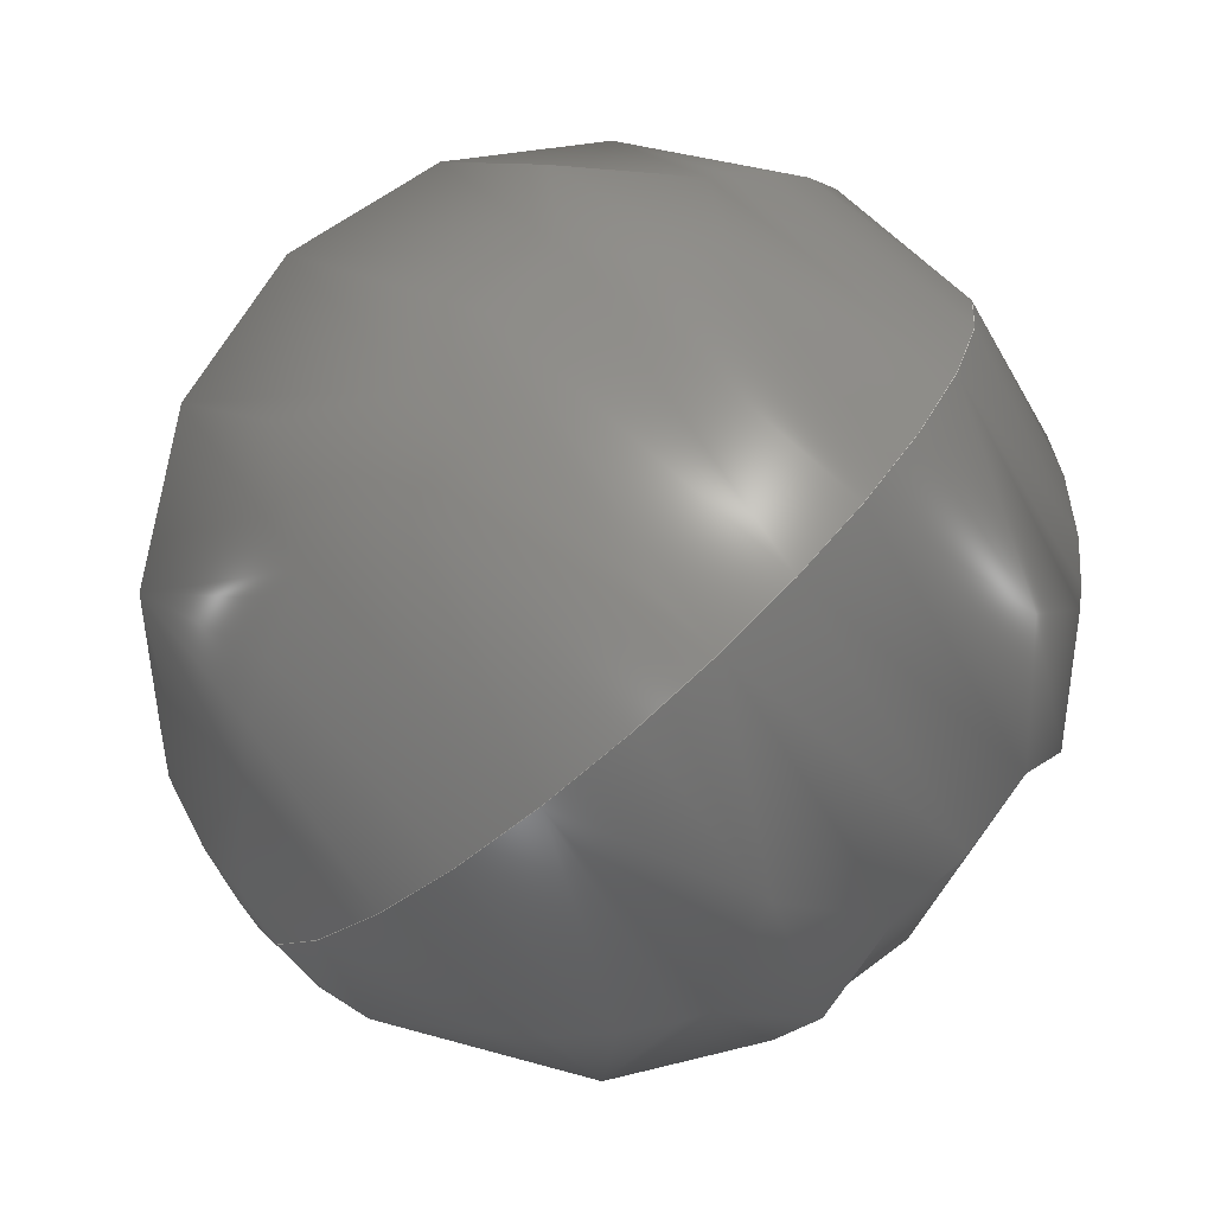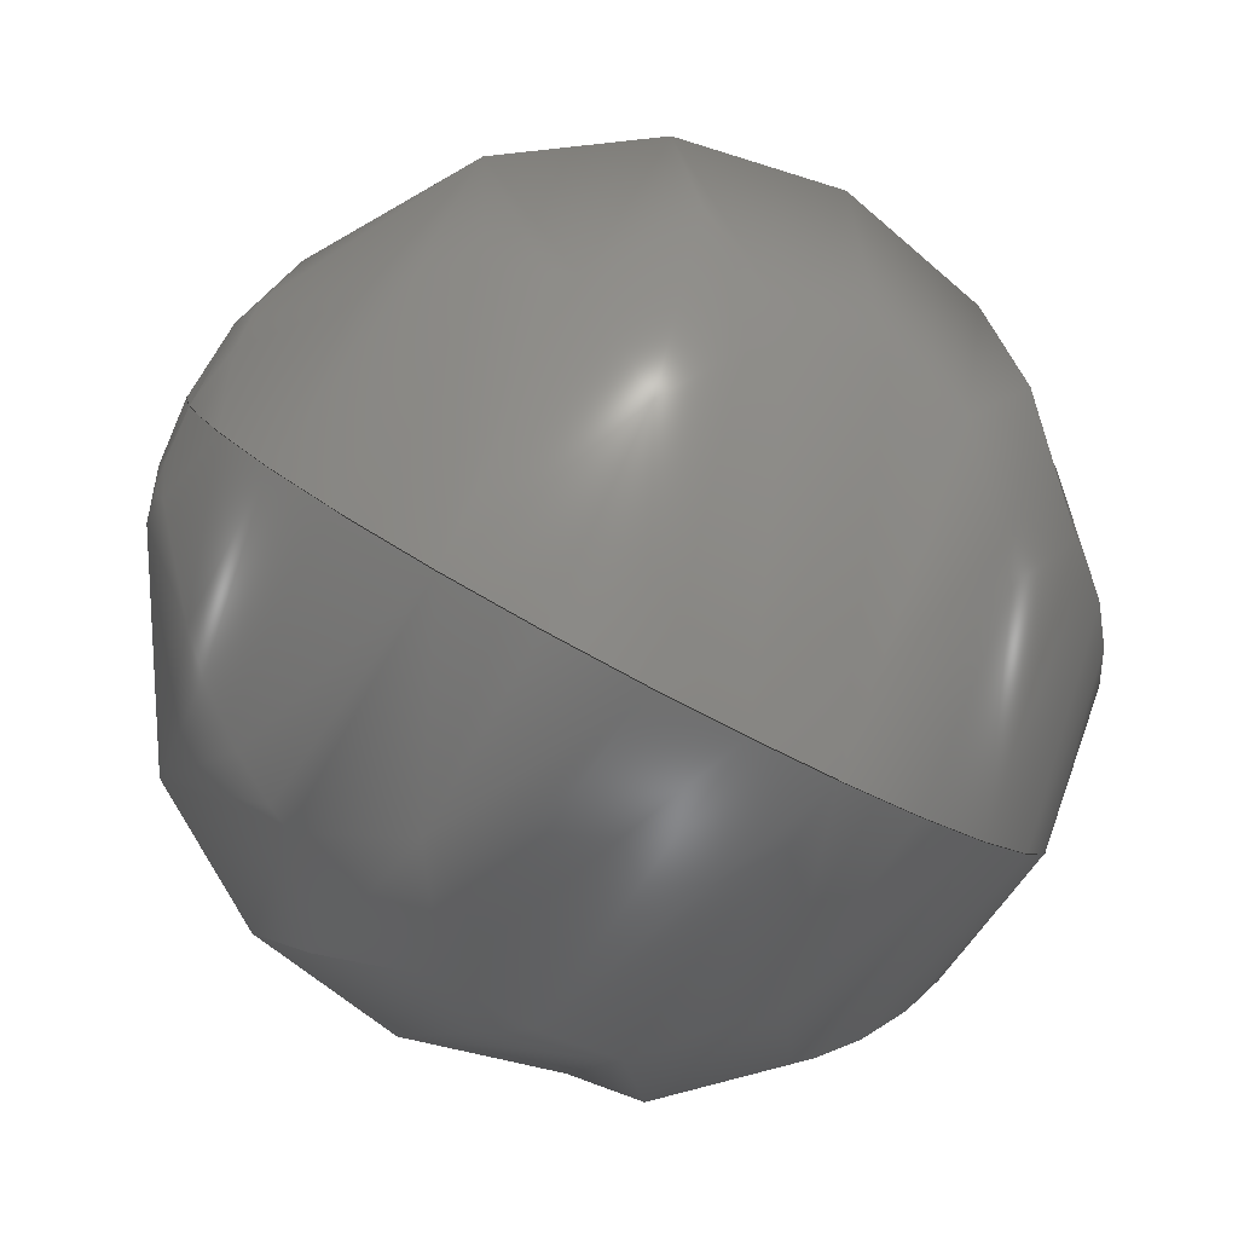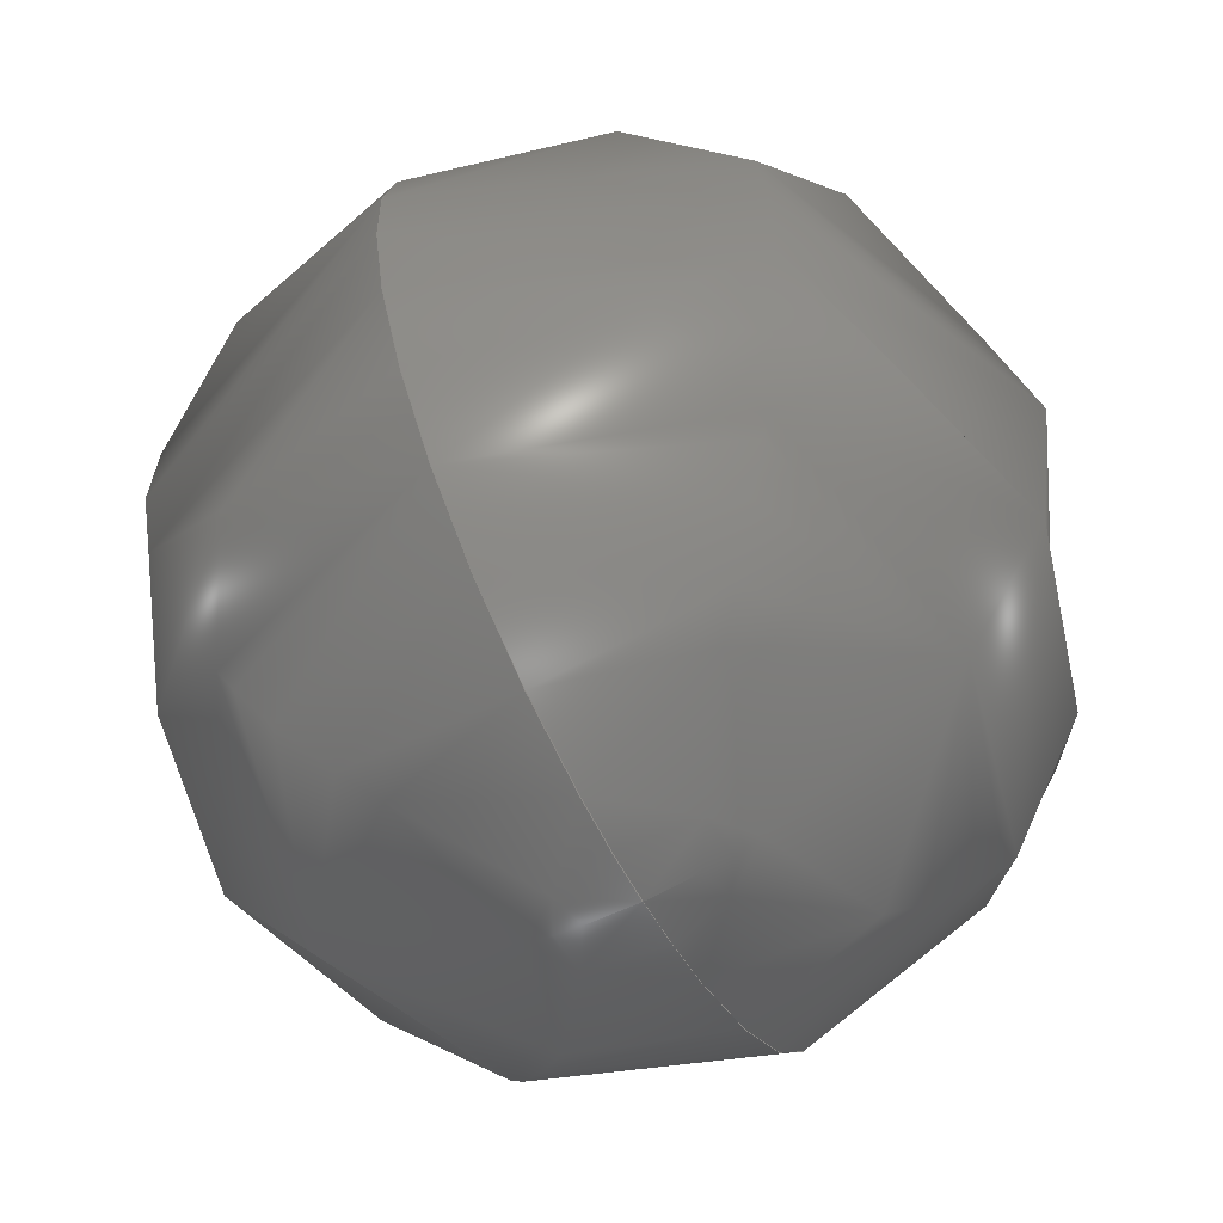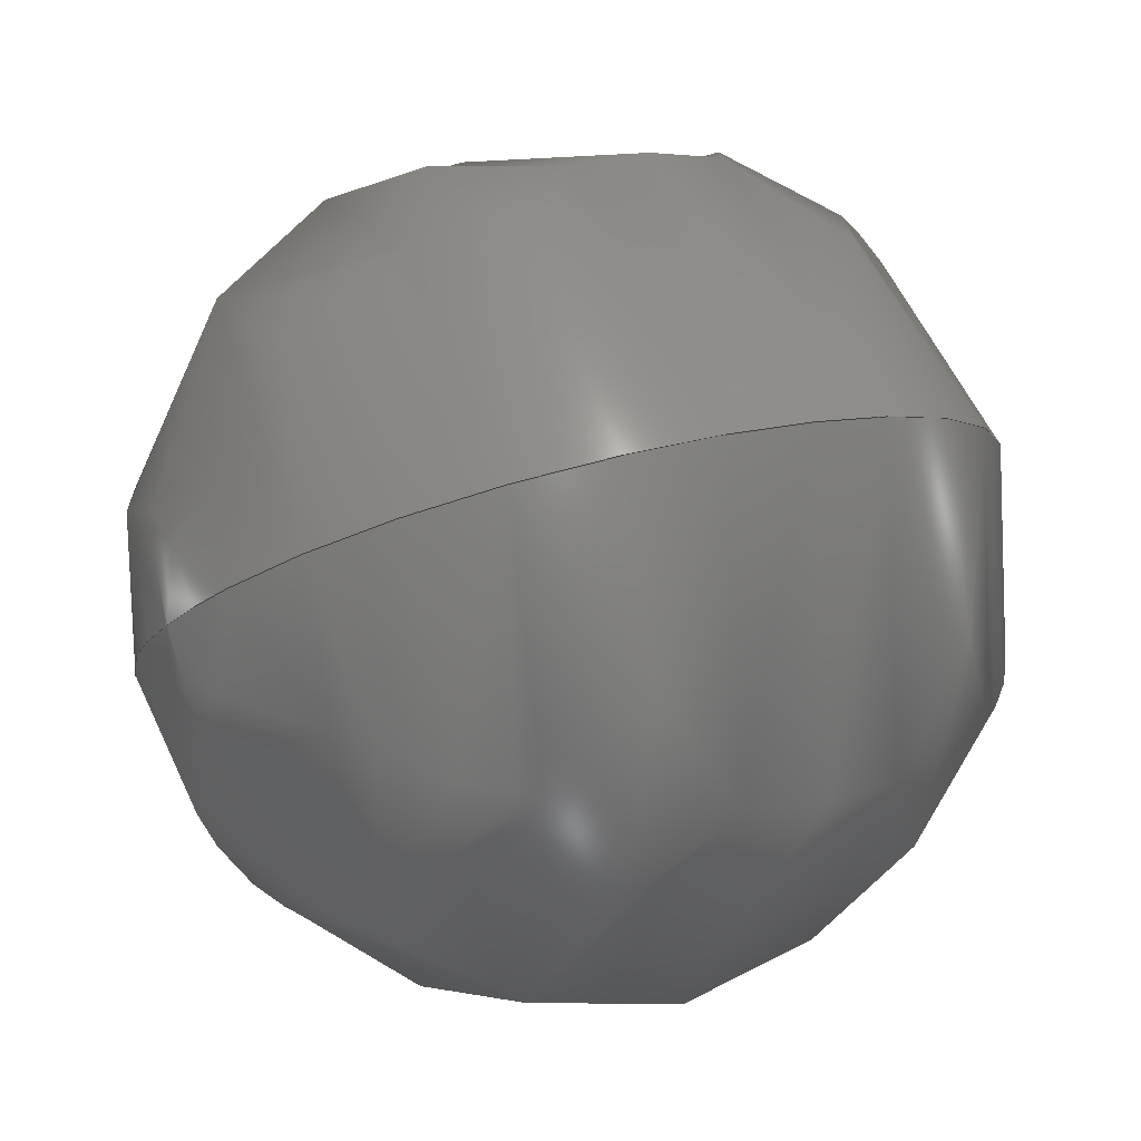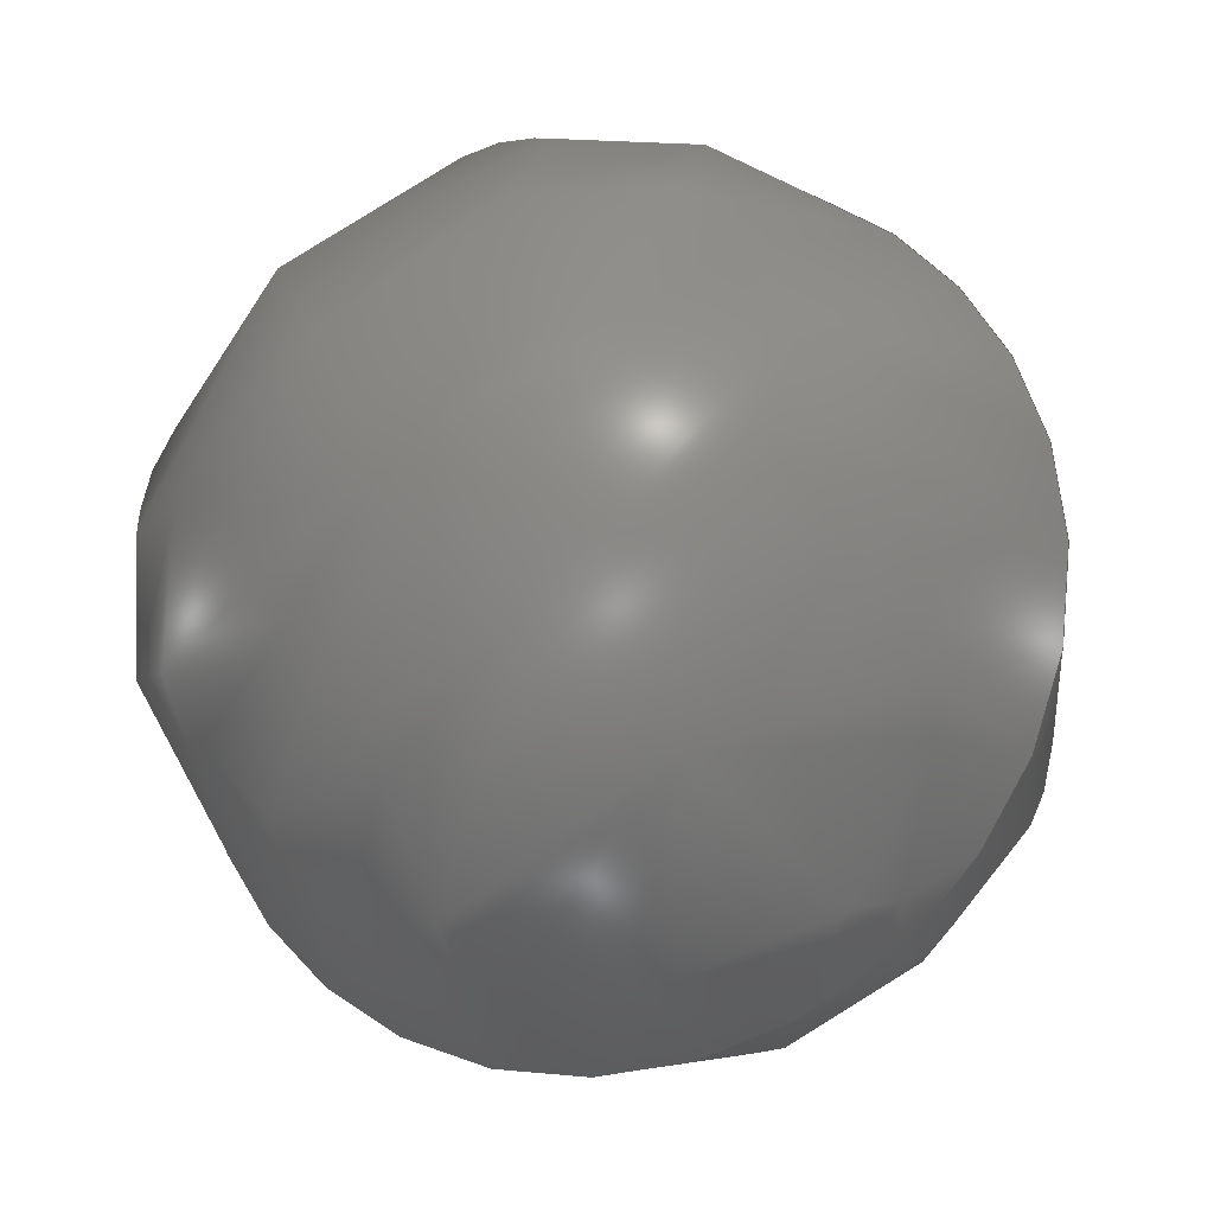
<metadata>
{"format":"step","ext":"stp","renderer":"f3d","projection":"perspective","resolution":1024,"background":"white","views":[{"elev":68.0,"azim":-47.7,"up":"+Z"},{"elev":-53.6,"azim":148.3,"up":"+Z"},{"elev":32.2,"azim":86.7,"up":"+Z"},{"elev":11.9,"azim":146.8,"up":"+Y"},{"elev":54.8,"azim":55.3,"up":"+Y"}]}
</metadata>
<code>
ISO-10303-21;
DATA;
#1 = APPLICATION_PROTOCOL_DEFINITION('committee draft',
  'automotive_design',1997,#2);
#2 = APPLICATION_CONTEXT(
  'core data for automotive mechanical design processes');
#3 = SHAPE_DEFINITION_REPRESENTATION(#4,#10);
#4 = PRODUCT_DEFINITION_SHAPE('','',#5);
#5 = PRODUCT_DEFINITION('design','',#6,#9);
#6 = PRODUCT_DEFINITION_FORMATION('','',#7);
#7 = PRODUCT('Open CASCADE STEP translator 6.8 179',
  'Open CASCADE STEP translator 6.8 179','',(#8));
#8 = MECHANICAL_CONTEXT('',#2,'mechanical');
#9 = PRODUCT_DEFINITION_CONTEXT('part definition',#2,'design');
#10 = ADVANCED_BREP_SHAPE_REPRESENTATION('',(#11,#15),#171);
#11 = AXIS2_PLACEMENT_3D('',#12,#13,#14);
#12 = CARTESIAN_POINT('',(0,0,0));
#13 = DIRECTION('',(0,0,1));
#14 = DIRECTION('',(1,0,-0));
#15 = MANIFOLD_SOLID_BREP('',#16);
#16 = CLOSED_SHELL('',(#17,#166));
#17 = ADVANCED_FACE('',(#18),#34,.T.);
#18 = FACE_BOUND('',#19,.T.);
#19 = EDGE_LOOP('',(#20,#121));
#20 = ORIENTED_EDGE('',*,*,#21,.T.);
#21 = EDGE_CURVE('',#22,#24,#26,.T.);
#22 = VERTEX_POINT('',#23);
#23 = CARTESIAN_POINT('',(48.27,343.8,
    392.2));
#24 = VERTEX_POINT('',#25);
#25 = CARTESIAN_POINT('',(50.13,343.8,
    392.2));
#26 = SURFACE_CURVE('',#27,(#33,#88),.PCURVE_S1);
#27 = ( BOUNDED_CURVE() B_SPLINE_CURVE(2,(#28,#29,#30,#31,#32),
.UNSPECIFIED.,.F.,.F.) B_SPLINE_CURVE_WITH_KNOTS((3,2,3),(
-1.571,0,1.571),.PIECEWISE_BEZIER_KNOTS.) CURVE() 
GEOMETRIC_REPRESENTATION_ITEM() RATIONAL_B_SPLINE_CURVE((1,
0.7071,1,0.7071,1)) REPRESENTATION_ITEM('') );
#28 = CARTESIAN_POINT('',(48.27,343.8,
    392.2));
#29 = CARTESIAN_POINT('',(48.27,343.3,
    393));
#30 = CARTESIAN_POINT('',(49.2,343.3,
    393));
#31 = CARTESIAN_POINT('',(50.13,343.3,
    393));
#32 = CARTESIAN_POINT('',(50.13,343.8,
    392.2));
#33 = PCURVE('',#34,#60);
#34 = ( BOUNDED_SURFACE() B_SPLINE_SURFACE(2,2,(
    (#35,#36,#37,#38,#39)
    ,(#40,#41,#42,#43,#44)
    ,(#45,#46,#47,#48,#49)
    ,(#50,#51,#52,#53,#54)
    ,(#55,#56,#57,#58,#59
)),.UNSPECIFIED.,.F.,.F.,.F.) B_SPLINE_SURFACE_WITH_KNOTS((3,2,3),(3,2,3
    ),(0,1.571,3.142),(-1.571,0,
1.571),.UNSPECIFIED.) GEOMETRIC_REPRESENTATION_ITEM() 
RATIONAL_B_SPLINE_SURFACE((
    (1,0.7071,1,0.7071,1)
    ,(0.7071,0.5,0.7071,0.5,0.7071)
    ,(1,0.7071,1,0.7071,1)
    ,(0.7071,0.5,0.7071,0.5,0.7071)
,(1,0.7071,1,0.7071,1
))) REPRESENTATION_ITEM('') SURFACE() );
#35 = CARTESIAN_POINT('',(48.27,343.8,
    392.2));
#36 = CARTESIAN_POINT('',(48.27,344.2,391.4)
  );
#37 = CARTESIAN_POINT('',(49.2,344.2,391.4)
  );
#38 = CARTESIAN_POINT('',(50.13,344.2,391.4)
  );
#39 = CARTESIAN_POINT('',(50.13,343.8,
    392.2));
#40 = CARTESIAN_POINT('',(48.27,343.8,
    392.2));
#41 = CARTESIAN_POINT('',(48.27,345,
    391.8));
#42 = CARTESIAN_POINT('',(49.2,345,
    391.8));
#43 = CARTESIAN_POINT('',(50.13,345,
    391.8));
#44 = CARTESIAN_POINT('',(50.13,343.8,
    392.2));
#45 = CARTESIAN_POINT('',(48.27,343.8,
    392.2));
#46 = CARTESIAN_POINT('',(48.27,344.6,
    392.6));
#47 = CARTESIAN_POINT('',(49.2,344.6,
    392.6));
#48 = CARTESIAN_POINT('',(50.13,344.6,
    392.6));
#49 = CARTESIAN_POINT('',(50.13,343.8,
    392.2));
#50 = CARTESIAN_POINT('',(48.27,343.8,
    392.2));
#51 = CARTESIAN_POINT('',(48.27,344.2,
    393.4));
#52 = CARTESIAN_POINT('',(49.2,344.2,
    393.4));
#53 = CARTESIAN_POINT('',(50.13,344.2,
    393.4));
#54 = CARTESIAN_POINT('',(50.13,343.8,
    392.2));
#55 = CARTESIAN_POINT('',(48.27,343.8,
    392.2));
#56 = CARTESIAN_POINT('',(48.27,343.3,
    393));
#57 = CARTESIAN_POINT('',(49.2,343.3,
    393));
#58 = CARTESIAN_POINT('',(50.13,343.3,
    393));
#59 = CARTESIAN_POINT('',(50.13,343.8,
    392.2));
#60 = DEFINITIONAL_REPRESENTATION('',(#61),#87);
#61 = B_SPLINE_CURVE_WITH_KNOTS('',3,(#62,#63,#64,#65,#66,#67,#68,#69,
    #70,#71,#72,#73,#74,#75,#76,#77,#78,#79,#80,#81,#82,#83,#84,#85,#86)
  ,.UNSPECIFIED.,.F.,.F.,(4,1,1,1,1,1,1,1,1,1,1,1,1,1,1,1,1,1,1,1,1,1,4)
  ,(-1.571,-1.428,-1.285,-1.142,
    -0.9996,-0.8568,-0.714,-0.5712,
    -0.4284,-0.2856,-0.1428,2.22e-16,
    0.1428,0.2856,0.4284,0.5712,
    0.714,0.8568,0.9996,1.142,
    1.285,1.428,1.571),.UNSPECIFIED.);
#62 = CARTESIAN_POINT('',(3.142,-1.571));
#63 = CARTESIAN_POINT('',(3.142,-1.523));
#64 = CARTESIAN_POINT('',(3.142,-1.428));
#65 = CARTESIAN_POINT('',(3.142,-1.285));
#66 = CARTESIAN_POINT('',(3.142,-1.142));
#67 = CARTESIAN_POINT('',(3.142,-0.9996));
#68 = CARTESIAN_POINT('',(3.142,-0.8568));
#69 = CARTESIAN_POINT('',(3.142,-0.714));
#70 = CARTESIAN_POINT('',(3.142,-0.5712));
#71 = CARTESIAN_POINT('',(3.142,-0.4284));
#72 = CARTESIAN_POINT('',(3.142,-0.2856));
#73 = CARTESIAN_POINT('',(3.142,-0.1428));
#74 = CARTESIAN_POINT('',(3.142,1.841e-16));
#75 = CARTESIAN_POINT('',(3.142,0.1428));
#76 = CARTESIAN_POINT('',(3.142,0.2856));
#77 = CARTESIAN_POINT('',(3.142,0.4284));
#78 = CARTESIAN_POINT('',(3.142,0.5712));
#79 = CARTESIAN_POINT('',(3.142,0.714));
#80 = CARTESIAN_POINT('',(3.142,0.8568));
#81 = CARTESIAN_POINT('',(3.142,0.9996));
#82 = CARTESIAN_POINT('',(3.142,1.142));
#83 = CARTESIAN_POINT('',(3.142,1.285));
#84 = CARTESIAN_POINT('',(3.142,1.428));
#85 = CARTESIAN_POINT('',(3.142,1.523));
#86 = CARTESIAN_POINT('',(3.142,1.571));
#87 = ( GEOMETRIC_REPRESENTATION_CONTEXT(2) 
PARAMETRIC_REPRESENTATION_CONTEXT() REPRESENTATION_CONTEXT('2D SPACE',''
  ) );
#88 = PCURVE('',#89,#115);
#89 = ( BOUNDED_SURFACE() B_SPLINE_SURFACE(2,2,(
    (#90,#91,#92,#93,#94)
    ,(#95,#96,#97,#98,#99)
    ,(#100,#101,#102,#103,#104)
    ,(#105,#106,#107,#108,#109)
    ,(#110,#111,#112,#113,#114
)),.UNSPECIFIED.,.F.,.F.,.F.) B_SPLINE_SURFACE_WITH_KNOTS((3,2,3),(3,2,3
    ),(3.142,4.712,6.283),(-1.571,0,
    1.571),.PIECEWISE_BEZIER_KNOTS.) 
GEOMETRIC_REPRESENTATION_ITEM() RATIONAL_B_SPLINE_SURFACE((
    (1,0.7071,1,0.7071,1)
    ,(0.7071,0.5,0.7071,0.5,0.7071)
    ,(1,0.7071,1,0.7071,1)
    ,(0.7071,0.5,0.7071,0.5,0.7071)
,(1,0.7071,1,0.7071,1
))) REPRESENTATION_ITEM('') SURFACE() );
#90 = CARTESIAN_POINT('',(48.27,343.8,
    392.2));
#91 = CARTESIAN_POINT('',(48.27,343.3,
    393));
#92 = CARTESIAN_POINT('',(49.2,343.3,
    393));
#93 = CARTESIAN_POINT('',(50.13,343.3,
    393));
#94 = CARTESIAN_POINT('',(50.13,343.8,
    392.2));
#95 = CARTESIAN_POINT('',(48.27,343.8,
    392.2));
#96 = CARTESIAN_POINT('',(48.27,342.5,392.6)
  );
#97 = CARTESIAN_POINT('',(49.2,342.5,392.6)
  );
#98 = CARTESIAN_POINT('',(50.13,342.5,392.6)
  );
#99 = CARTESIAN_POINT('',(50.13,343.8,
    392.2));
#100 = CARTESIAN_POINT('',(48.27,343.8,
    392.2));
#101 = CARTESIAN_POINT('',(48.27,342.9,
    391.8));
#102 = CARTESIAN_POINT('',(49.2,342.9,
    391.8));
#103 = CARTESIAN_POINT('',(50.13,342.9,
    391.8));
#104 = CARTESIAN_POINT('',(50.13,343.8,
    392.2));
#105 = CARTESIAN_POINT('',(48.27,343.8,
    392.2));
#106 = CARTESIAN_POINT('',(48.27,343.4,
    390.9));
#107 = CARTESIAN_POINT('',(49.2,343.4,
    390.9));
#108 = CARTESIAN_POINT('',(50.13,343.4,
    390.9));
#109 = CARTESIAN_POINT('',(50.13,343.8,
    392.2));
#110 = CARTESIAN_POINT('',(48.27,343.8,
    392.2));
#111 = CARTESIAN_POINT('',(48.27,344.2,391.4
    ));
#112 = CARTESIAN_POINT('',(49.2,344.2,391.4
    ));
#113 = CARTESIAN_POINT('',(50.13,344.2,391.4
    ));
#114 = CARTESIAN_POINT('',(50.13,343.8,
    392.2));
#115 = DEFINITIONAL_REPRESENTATION('',(#116),#120);
#116 = LINE('',#117,#118);
#117 = CARTESIAN_POINT('',(3.142,0));
#118 = VECTOR('',#119,1);
#119 = DIRECTION('',(0,1));
#120 = ( GEOMETRIC_REPRESENTATION_CONTEXT(2) 
PARAMETRIC_REPRESENTATION_CONTEXT() REPRESENTATION_CONTEXT('2D SPACE',''
  ) );
#121 = ORIENTED_EDGE('',*,*,#122,.F.);
#122 = EDGE_CURVE('',#22,#24,#123,.T.);
#123 = SURFACE_CURVE('',#124,(#130,#137),.PCURVE_S1);
#124 = ( BOUNDED_CURVE() B_SPLINE_CURVE(2,(#125,#126,#127,#128,#129),
.UNSPECIFIED.,.F.,.F.) B_SPLINE_CURVE_WITH_KNOTS((3,2,3),(
-1.571,0,1.571),.PIECEWISE_BEZIER_KNOTS.) CURVE() 
GEOMETRIC_REPRESENTATION_ITEM() RATIONAL_B_SPLINE_CURVE((1,
0.7071,1,0.7071,1)) REPRESENTATION_ITEM('') );
#125 = CARTESIAN_POINT('',(48.27,343.8,
    392.2));
#126 = CARTESIAN_POINT('',(48.27,344.2,391.4
    ));
#127 = CARTESIAN_POINT('',(49.2,344.2,391.4
    ));
#128 = CARTESIAN_POINT('',(50.13,344.2,391.4
    ));
#129 = CARTESIAN_POINT('',(50.13,343.8,
    392.2));
#130 = PCURVE('',#34,#131);
#131 = DEFINITIONAL_REPRESENTATION('',(#132),#136);
#132 = LINE('',#133,#134);
#133 = CARTESIAN_POINT('',(0,0));
#134 = VECTOR('',#135,1);
#135 = DIRECTION('',(0,1));
#136 = ( GEOMETRIC_REPRESENTATION_CONTEXT(2) 
PARAMETRIC_REPRESENTATION_CONTEXT() REPRESENTATION_CONTEXT('2D SPACE',''
  ) );
#137 = PCURVE('',#89,#138);
#138 = DEFINITIONAL_REPRESENTATION('',(#139),#165);
#139 = B_SPLINE_CURVE_WITH_KNOTS('',3,(#140,#141,#142,#143,#144,#145,
    #146,#147,#148,#149,#150,#151,#152,#153,#154,#155,#156,#157,#158,
    #159,#160,#161,#162,#163,#164),.UNSPECIFIED.,.F.,.F.,(4,1,1,1,1,1,1,
    1,1,1,1,1,1,1,1,1,1,1,1,1,1,1,4),(-1.571,-1.428,
    -1.285,-1.142,-0.9996,-0.8568,
    -0.714,-0.5712,-0.4284,-0.2856,
    -0.1428,2.22e-16,0.1428,0.2856,
    0.4284,0.5712,0.714,0.8568,
    0.9996,1.142,1.285,1.428,
    1.571),.UNSPECIFIED.);
#140 = CARTESIAN_POINT('',(6.283,-1.571));
#141 = CARTESIAN_POINT('',(6.283,-1.523));
#142 = CARTESIAN_POINT('',(6.283,-1.428));
#143 = CARTESIAN_POINT('',(6.283,-1.285));
#144 = CARTESIAN_POINT('',(6.283,-1.142));
#145 = CARTESIAN_POINT('',(6.283,-0.9996));
#146 = CARTESIAN_POINT('',(6.283,-0.8568));
#147 = CARTESIAN_POINT('',(6.283,-0.714));
#148 = CARTESIAN_POINT('',(6.283,-0.5712));
#149 = CARTESIAN_POINT('',(6.283,-0.4284));
#150 = CARTESIAN_POINT('',(6.283,-0.2856));
#151 = CARTESIAN_POINT('',(6.283,-0.1428));
#152 = CARTESIAN_POINT('',(6.283,2.51e-16));
#153 = CARTESIAN_POINT('',(6.283,0.1428));
#154 = CARTESIAN_POINT('',(6.283,0.2856));
#155 = CARTESIAN_POINT('',(6.283,0.4284));
#156 = CARTESIAN_POINT('',(6.283,0.5712));
#157 = CARTESIAN_POINT('',(6.283,0.714));
#158 = CARTESIAN_POINT('',(6.283,0.8568));
#159 = CARTESIAN_POINT('',(6.283,0.9996));
#160 = CARTESIAN_POINT('',(6.283,1.142));
#161 = CARTESIAN_POINT('',(6.283,1.285));
#162 = CARTESIAN_POINT('',(6.283,1.428));
#163 = CARTESIAN_POINT('',(6.283,1.523));
#164 = CARTESIAN_POINT('',(6.283,1.571));
#165 = ( GEOMETRIC_REPRESENTATION_CONTEXT(2) 
PARAMETRIC_REPRESENTATION_CONTEXT() REPRESENTATION_CONTEXT('2D SPACE',''
  ) );
#166 = ADVANCED_FACE('',(#167),#89,.T.);
#167 = FACE_BOUND('',#168,.T.);
#168 = EDGE_LOOP('',(#169,#170));
#169 = ORIENTED_EDGE('',*,*,#122,.T.);
#170 = ORIENTED_EDGE('',*,*,#21,.F.);
#171 = ( GEOMETRIC_REPRESENTATION_CONTEXT(3) 
GLOBAL_UNCERTAINTY_ASSIGNED_CONTEXT((#175)) GLOBAL_UNIT_ASSIGNED_CONTEXT
((#172,#173,#174)) REPRESENTATION_CONTEXT('Context #1',
  '3D Context with UNIT and UNCERTAINTY') );
#172 = ( LENGTH_UNIT() NAMED_UNIT(*) SI_UNIT(.MILLI.,.METRE.) );
#173 = ( NAMED_UNIT(*) PLANE_ANGLE_UNIT() SI_UNIT($,.RADIAN.) );
#174 = ( NAMED_UNIT(*) SI_UNIT($,.STERADIAN.) SOLID_ANGLE_UNIT() );
#175 = UNCERTAINTY_MEASURE_WITH_UNIT(LENGTH_MEASURE(1e-07),#172,
  'distance_accuracy_value','confusion accuracy');
#176 = PRODUCT_TYPE('part',$,(#7));
ENDSEC;
END-ISO-10303-21;

</code>
